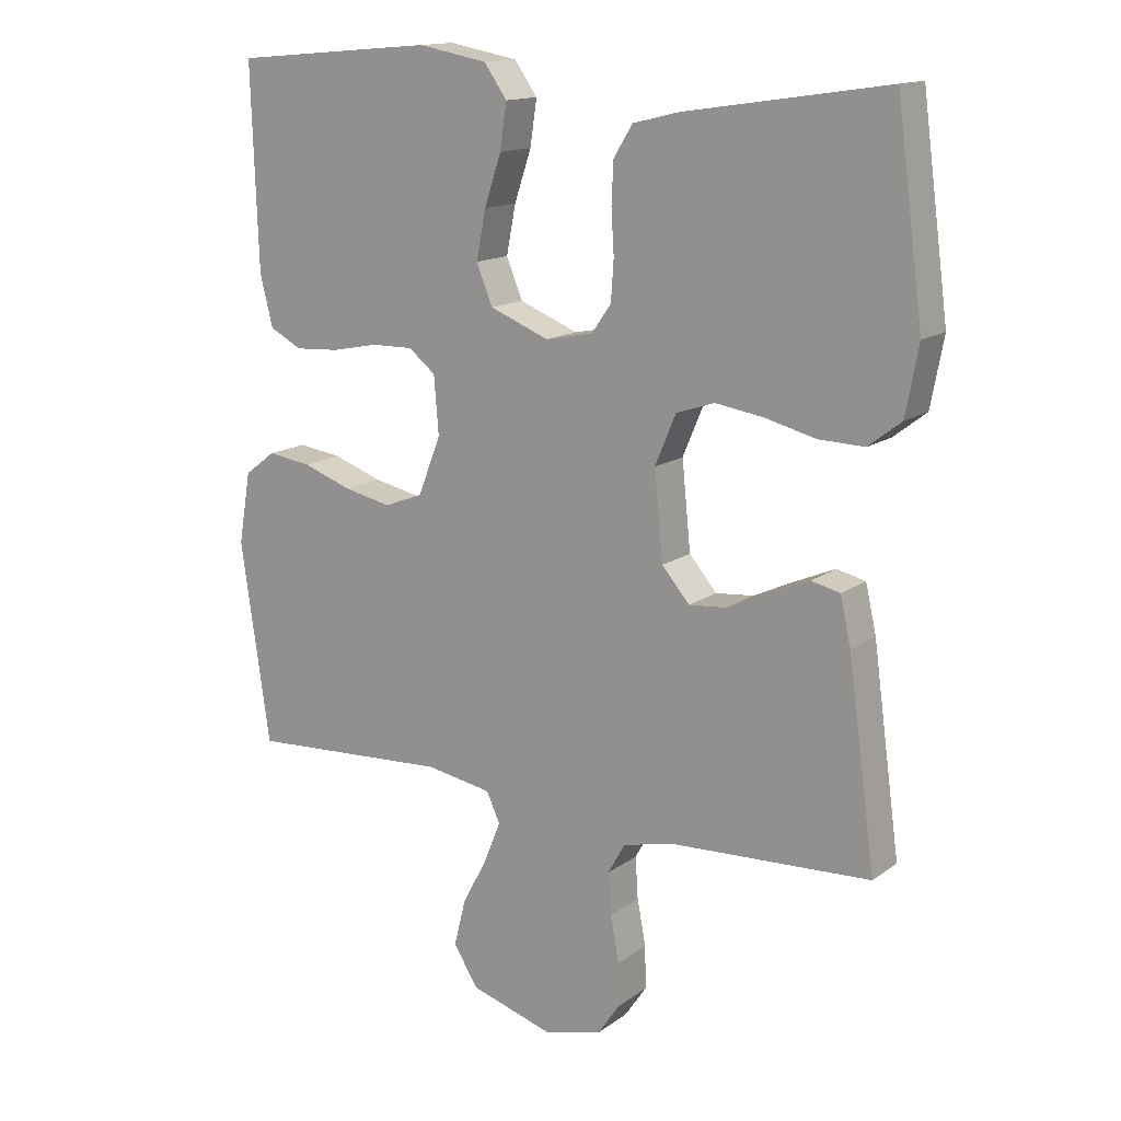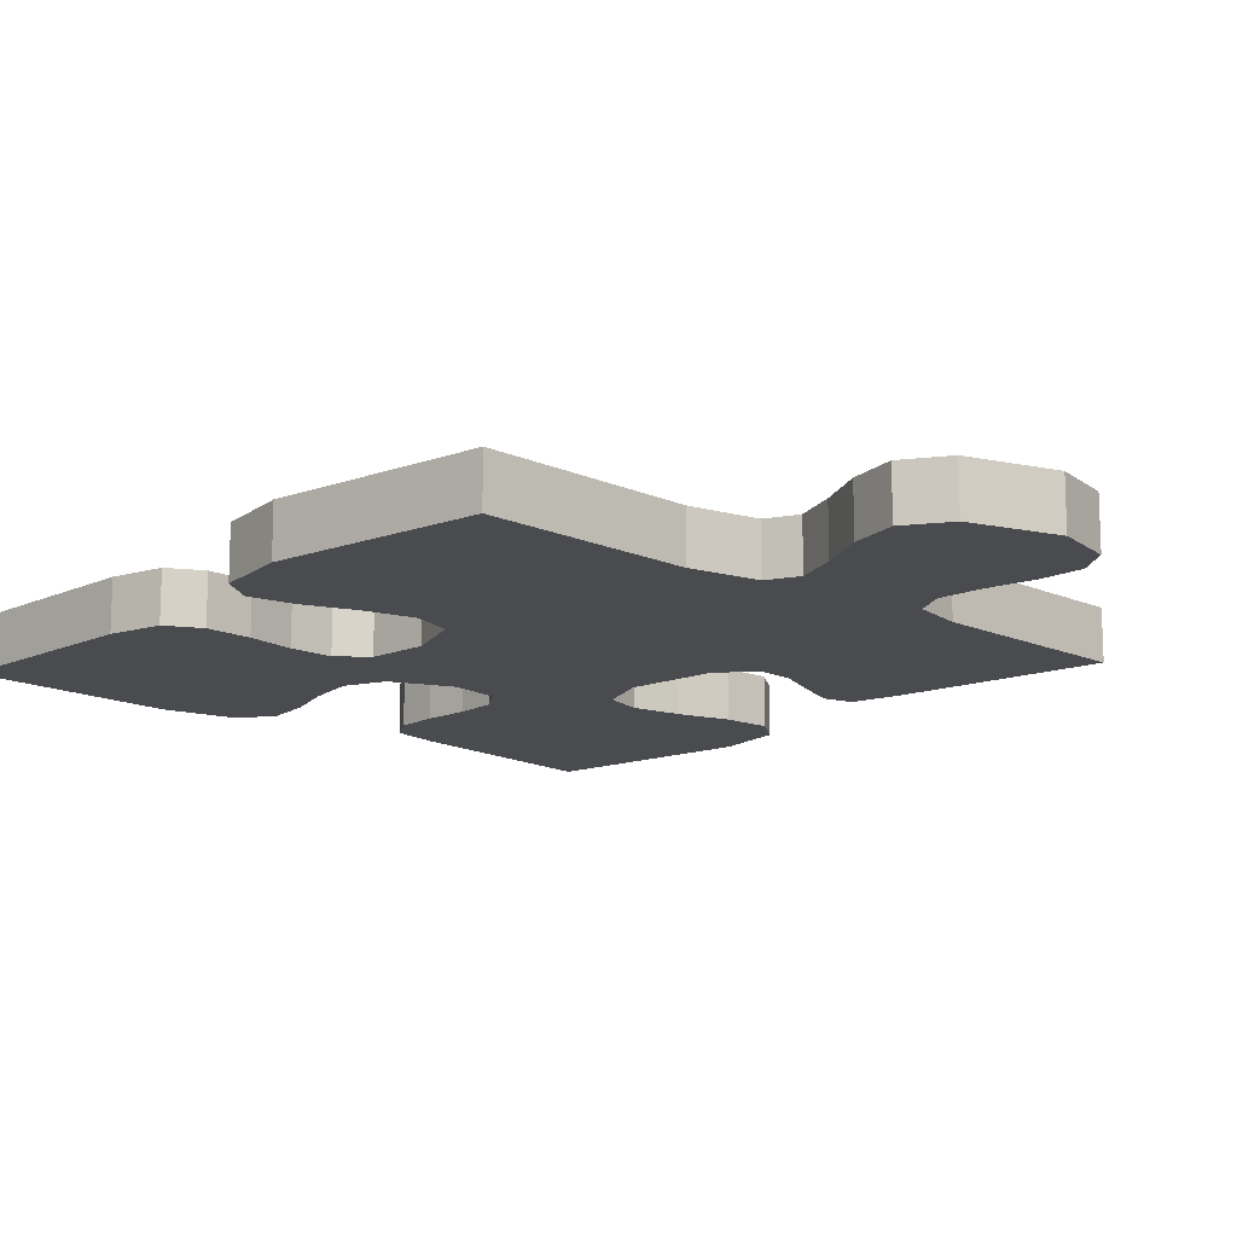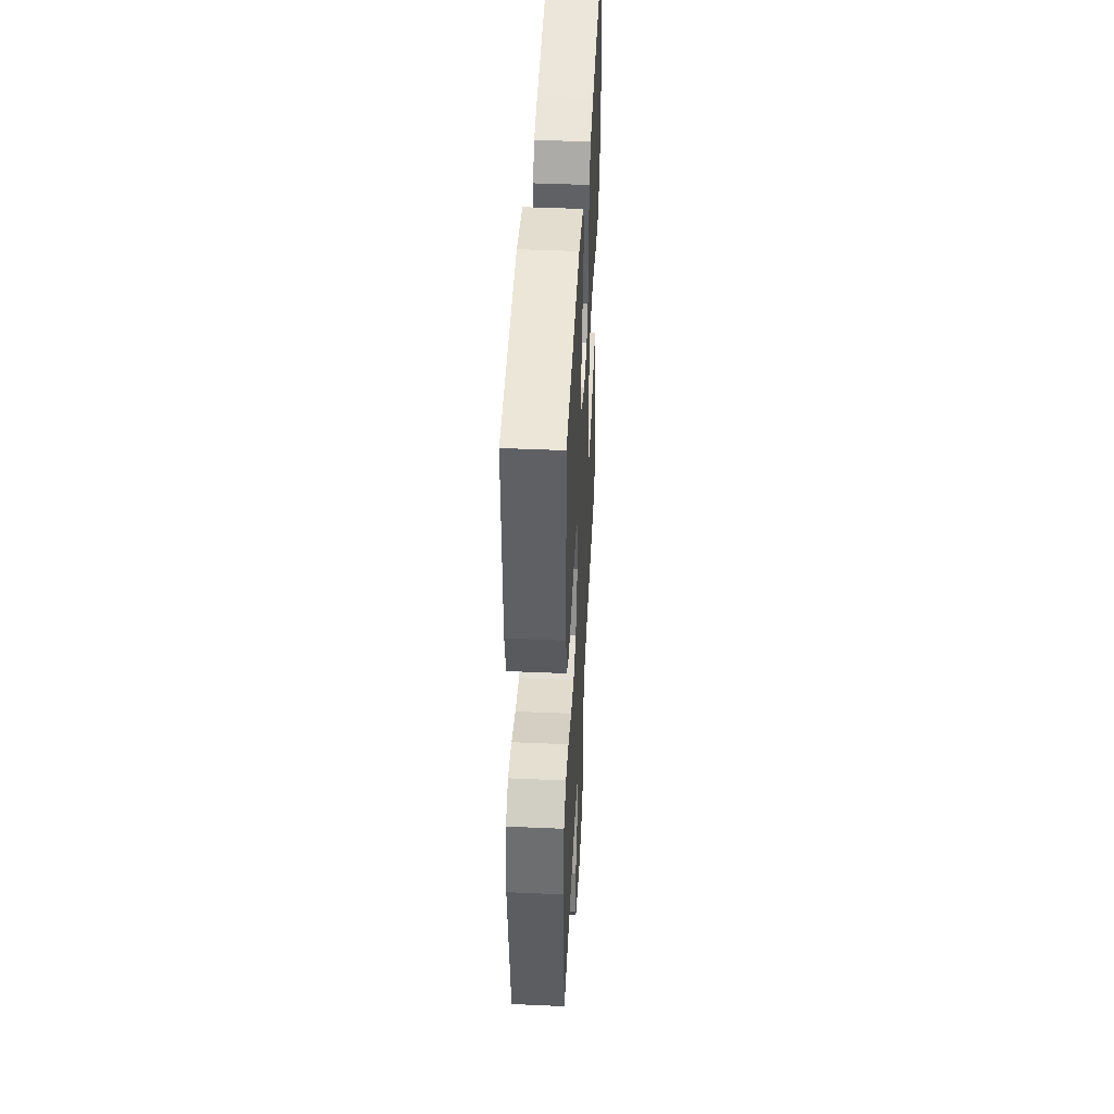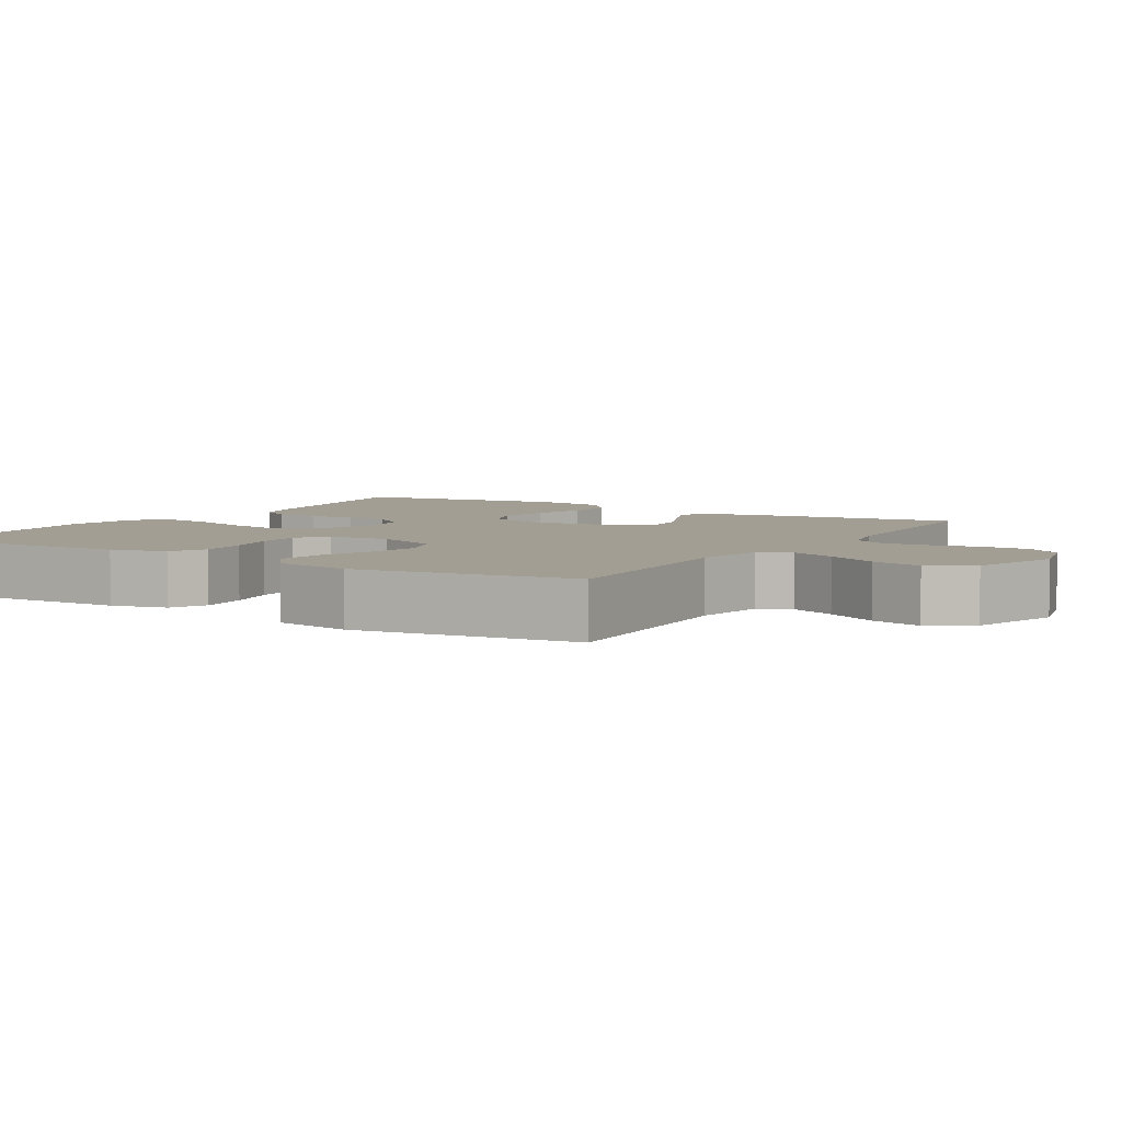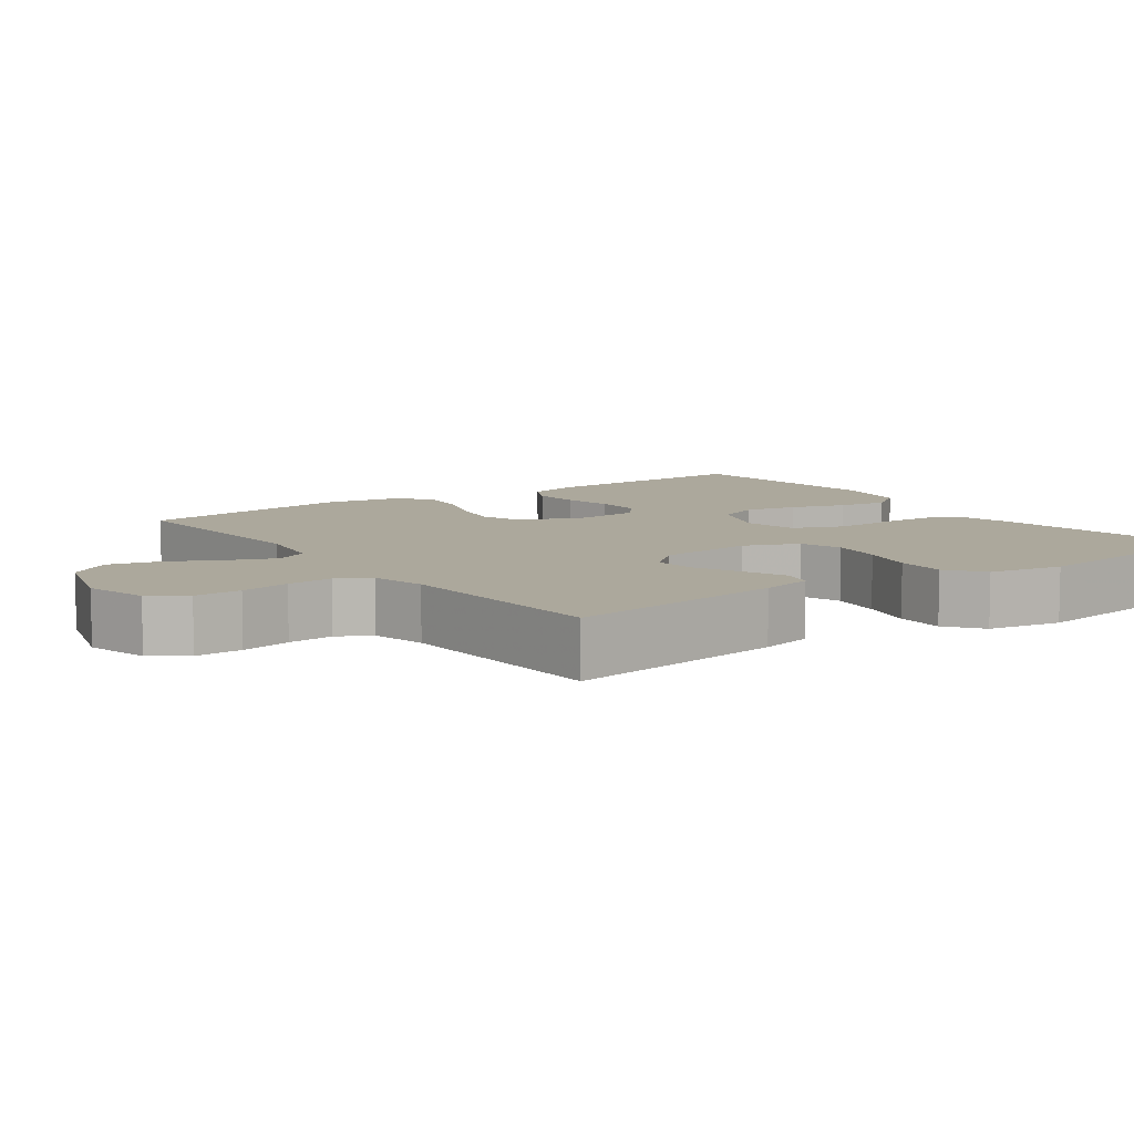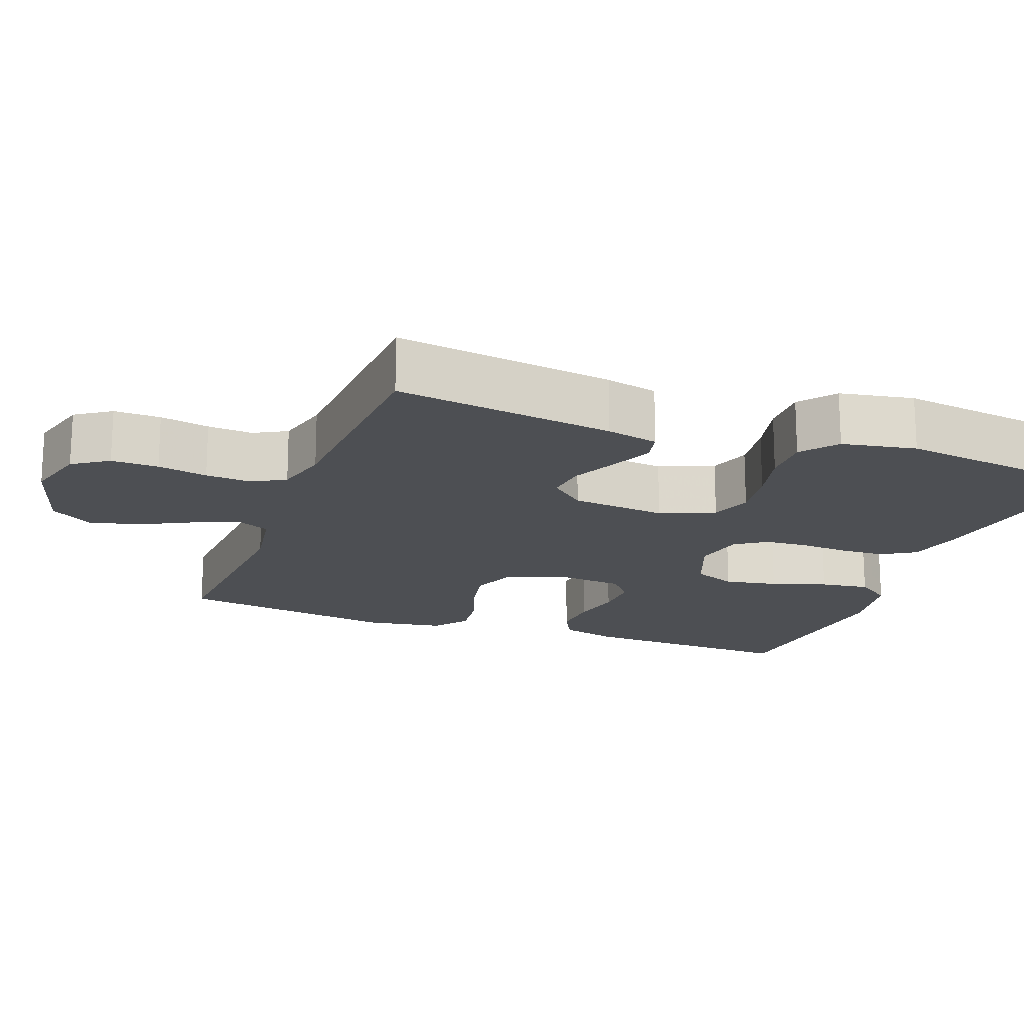
<metadata>
{"format":"obj","ext":"obj","renderer":"f3d","projection":"perspective","resolution":1024,"background":"white","views":[{"elev":14.5,"azim":-146.3,"up":"+Z"},{"elev":-13.7,"azim":137.5,"up":"+Y"},{"elev":45.1,"azim":92.9,"up":"+Z"},{"elev":5.2,"azim":121.6,"up":"+Y"},{"elev":8.5,"azim":-125.7,"up":"+Y"},{"elev":-17.8,"azim":-110.8,"up":"+Y"}]}
</metadata>
<code>
v -0.5 0.07 -0.5
v -0.459 0.07 -0.2
v -0.443 0.07 -0.129
v -0.4 0.07 -0.119
v -0.342 0.07 -0.144
v -0.279 0.07 -0.173
v -0.223 0.07 -0.178
v -0.182 0.07 -0.13
v -0.169 0.07 0
v -0.2 0.07 0.074
v -0.257 0.07 0.093
v -0.329 0.07 0.082
v -0.404 0.07 0.063
v -0.472 0.07 0.061
v -0.521 0.07 0.099
v -0.54 0.07 0.2
v -0.5 0.07 0.5
v -0.2 0.07 0.455
v -0.131 0.07 0.438
v -0.103 0.07 0.393
v -0.1 0.07 0.332
v -0.104 0.07 0.267
v -0.1 0.07 0.207
v -0.071 0.07 0.165
v 0 0.07 0.151
v 0.088 0.07 0.186
v 0.112 0.07 0.245
v 0.098 0.07 0.317
v 0.073 0.07 0.392
v 0.063 0.07 0.459
v 0.097 0.07 0.507
v 0.2 0.07 0.526
v 0.5 0.07 0.5
v 0.49 0.07 0.2
v 0.471 0.07 0.124
v 0.423 0.07 0.099
v 0.357 0.07 0.103
v 0.288 0.07 0.117
v 0.226 0.07 0.118
v 0.186 0.07 0.086
v 0.179 0.07 0
v 0.213 0.07 -0.087
v 0.271 0.07 -0.109
v 0.341 0.07 -0.094
v 0.414 0.07 -0.068
v 0.479 0.07 -0.059
v 0.525 0.07 -0.094
v 0.543 0.07 -0.2
v 0.5 0.07 -0.5
v 0.2 0.07 -0.483
v 0.102 0.07 -0.5
v 0.082 0.07 -0.544
v 0.107 0.07 -0.606
v 0.144 0.07 -0.677
v 0.161 0.07 -0.746
v 0.124 0.07 -0.804
v 0 0.07 -0.842
v -0.086 0.07 -0.819
v -0.119 0.07 -0.771
v -0.118 0.07 -0.707
v -0.105 0.07 -0.639
v -0.101 0.07 -0.577
v -0.126 0.07 -0.532
v -0.2 0.07 -0.514
v -0.5 0 -0.5
v -0.459 0 -0.2
v -0.443 0 -0.129
v -0.4 0 -0.119
v -0.342 0 -0.144
v -0.279 0 -0.173
v -0.223 0 -0.178
v -0.182 0 -0.13
v -0.169 0 0
v -0.2 0 0.074
v -0.257 0 0.093
v -0.329 0 0.082
v -0.404 0 0.063
v -0.472 0 0.061
v -0.521 0 0.099
v -0.54 0 0.2
v -0.5 0 0.5
v -0.2 0 0.455
v -0.131 0 0.438
v -0.103 0 0.393
v -0.1 0 0.332
v -0.104 0 0.267
v -0.1 0 0.207
v -0.071 0 0.165
v 0 0 0.151
v 0.088 0 0.186
v 0.112 0 0.245
v 0.098 0 0.317
v 0.073 0 0.392
v 0.063 0 0.459
v 0.097 0 0.507
v 0.2 0 0.526
v 0.5 0 0.5
v 0.49 0 0.2
v 0.471 0 0.124
v 0.423 0 0.099
v 0.357 0 0.103
v 0.288 0 0.117
v 0.226 0 0.118
v 0.186 0 0.086
v 0.179 0 0
v 0.213 0 -0.087
v 0.271 0 -0.109
v 0.341 0 -0.094
v 0.414 0 -0.068
v 0.479 0 -0.059
v 0.525 0 -0.094
v 0.543 0 -0.2
v 0.5 0 -0.5
v 0.2 0 -0.483
v 0.102 0 -0.5
v 0.082 0 -0.544
v 0.107 0 -0.606
v 0.144 0 -0.677
v 0.161 0 -0.746
v 0.124 0 -0.804
v 0 0 -0.842
v -0.086 0 -0.819
v -0.119 0 -0.771
v -0.118 0 -0.707
v -0.105 0 -0.639
v -0.101 0 -0.577
v -0.126 0 -0.532
v -0.2 0 -0.514
f 58 59 60 61
f 58 61 62
f 57 58 62
f 56 57 62
f 53 54 55 56
f 52 53 56 62
f 51 52 62 63
f 47 48 49 50
f 44 45 46 47
f 43 44 47 50
f 42 43 50 51
f 35 36 37 38
f 35 38 39
f 34 35 39
f 33 34 39
f 32 33 39 40
f 28 29 30 31
f 27 28 31 32
f 19 20 21 22
f 19 22 23
f 18 19 23
f 17 18 23
f 16 17 23 24
f 12 13 14 15
f 11 12 15 16
f 10 11 16 24
f 3 4 5 6
f 1 2 3 6
f 64 1 6 7
f 63 64 7 8
f 41 42 51 63
f 41 63 8 9
f 27 32 40 41
f 26 27 41
f 25 26 41 9
f 9 10 24 25
f 125 124 123 122
f 126 125 122
f 126 122 121
f 126 121 120
f 120 119 118 117
f 126 120 117 116
f 127 126 116 115
f 114 113 112 111
f 111 110 109 108
f 114 111 108 107
f 115 114 107 106
f 102 101 100 99
f 103 102 99
f 103 99 98
f 103 98 97
f 104 103 97 96
f 95 94 93 92
f 96 95 92 91
f 86 85 84 83
f 87 86 83
f 87 83 82
f 87 82 81
f 88 87 81 80
f 79 78 77 76
f 80 79 76 75
f 88 80 75 74
f 70 69 68 67
f 70 67 66 65
f 71 70 65 128
f 72 71 128 127
f 127 115 106 105
f 73 72 127 105
f 105 104 96 91
f 105 91 90
f 73 105 90 89
f 89 88 74 73
f 1 65 66 2
f 2 66 67 3
f 3 67 68 4
f 4 68 69 5
f 5 69 70 6
f 6 70 71 7
f 7 71 72 8
f 8 72 73 9
f 9 73 74 10
f 10 74 75 11
f 11 75 76 12
f 12 76 77 13
f 13 77 78 14
f 14 78 79 15
f 15 79 80 16
f 16 80 81 17
f 17 81 82 18
f 18 82 83 19
f 19 83 84 20
f 20 84 85 21
f 21 85 86 22
f 22 86 87 23
f 23 87 88 24
f 24 88 89 25
f 25 89 90 26
f 26 90 91 27
f 27 91 92 28
f 28 92 93 29
f 29 93 94 30
f 30 94 95 31
f 31 95 96 32
f 32 96 97 33
f 33 97 98 34
f 34 98 99 35
f 35 99 100 36
f 36 100 101 37
f 37 101 102 38
f 38 102 103 39
f 39 103 104 40
f 40 104 105 41
f 41 105 106 42
f 42 106 107 43
f 43 107 108 44
f 44 108 109 45
f 45 109 110 46
f 46 110 111 47
f 47 111 112 48
f 48 112 113 49
f 49 113 114 50
f 50 114 115 51
f 51 115 116 52
f 52 116 117 53
f 53 117 118 54
f 54 118 119 55
f 55 119 120 56
f 56 120 121 57
f 57 121 122 58
f 58 122 123 59
f 59 123 124 60
f 60 124 125 61
f 61 125 126 62
f 62 126 127 63
f 63 127 128 64
f 64 128 65 1

</code>
